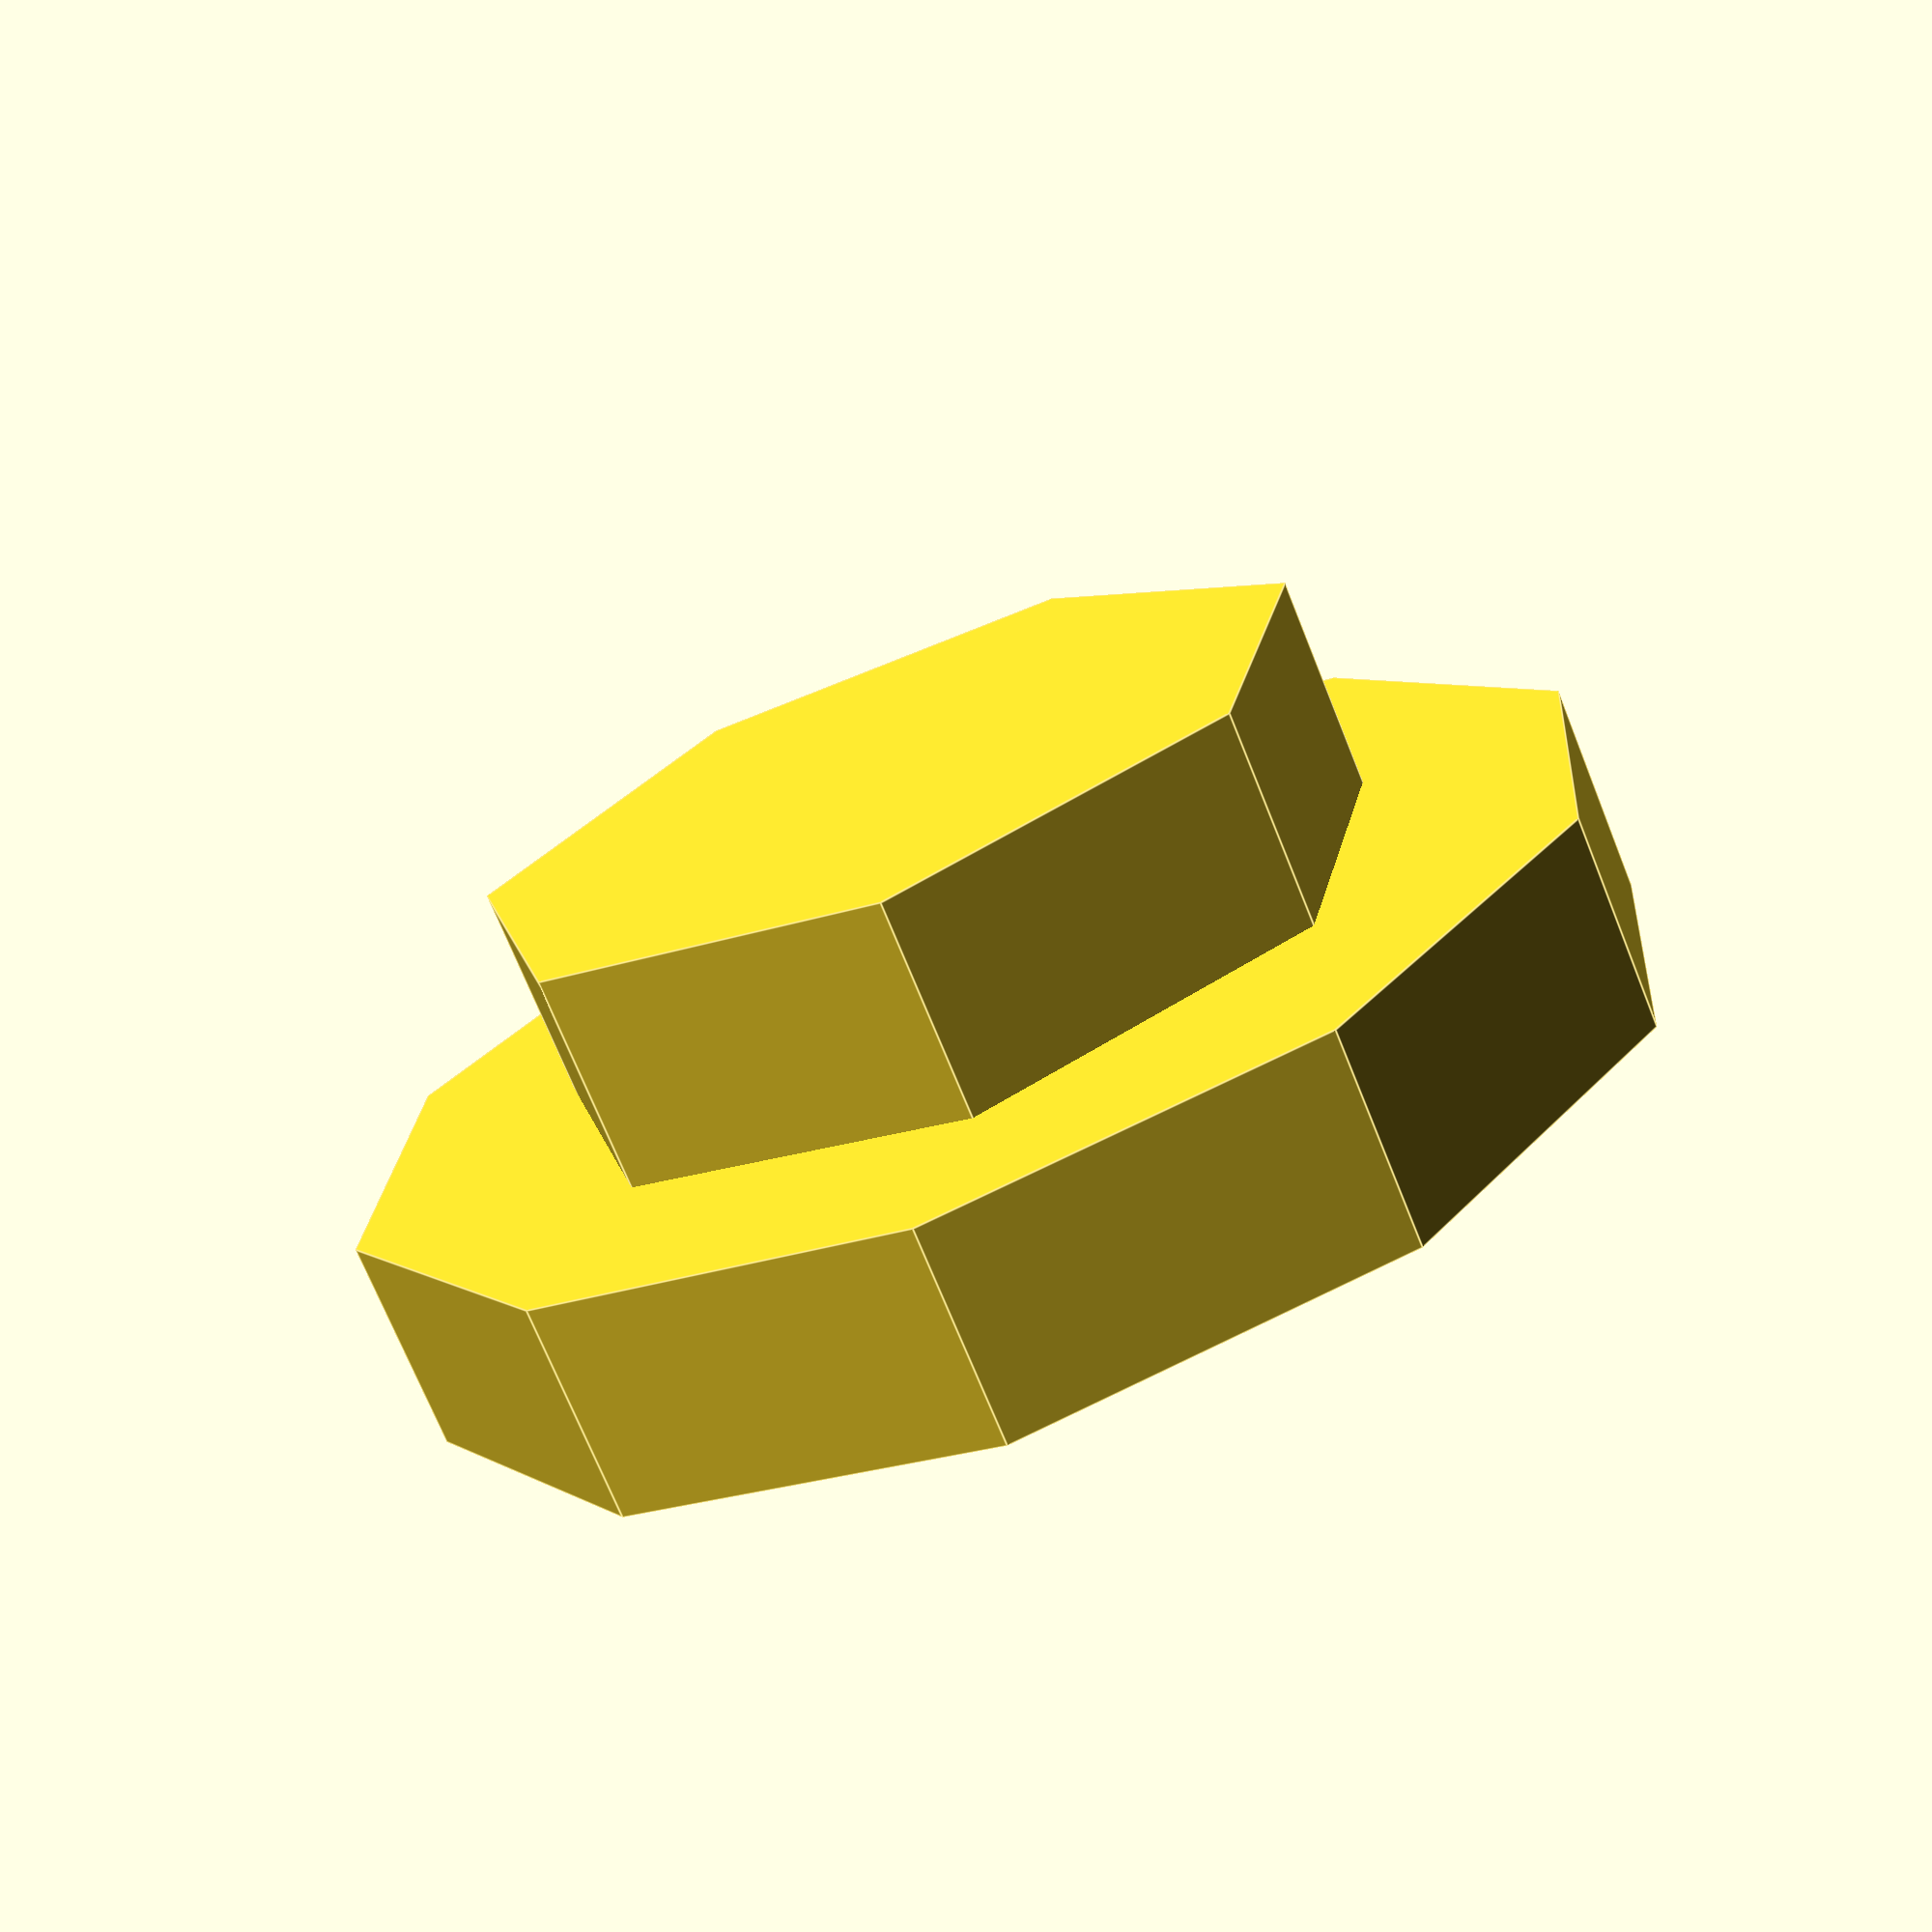
<openscad>
// We'll start with a comment

/* and another multiline

comment */


foo= 1+1;

echo(1);
echo(1+2, 32, foo=2, bar="biz");

//Interesting to note that you can happily apply
// operators to a function...
union()echo("foo");

union()cylinder(r=2,h=2);
union(){
    foo = 13;
    echo(foo=foo);
    cylinder(h=2,r=2);
    cylinder(h=1,r=3);

}
</openscad>
<views>
elev=251.5 azim=166.3 roll=158.1 proj=p view=edges
</views>
